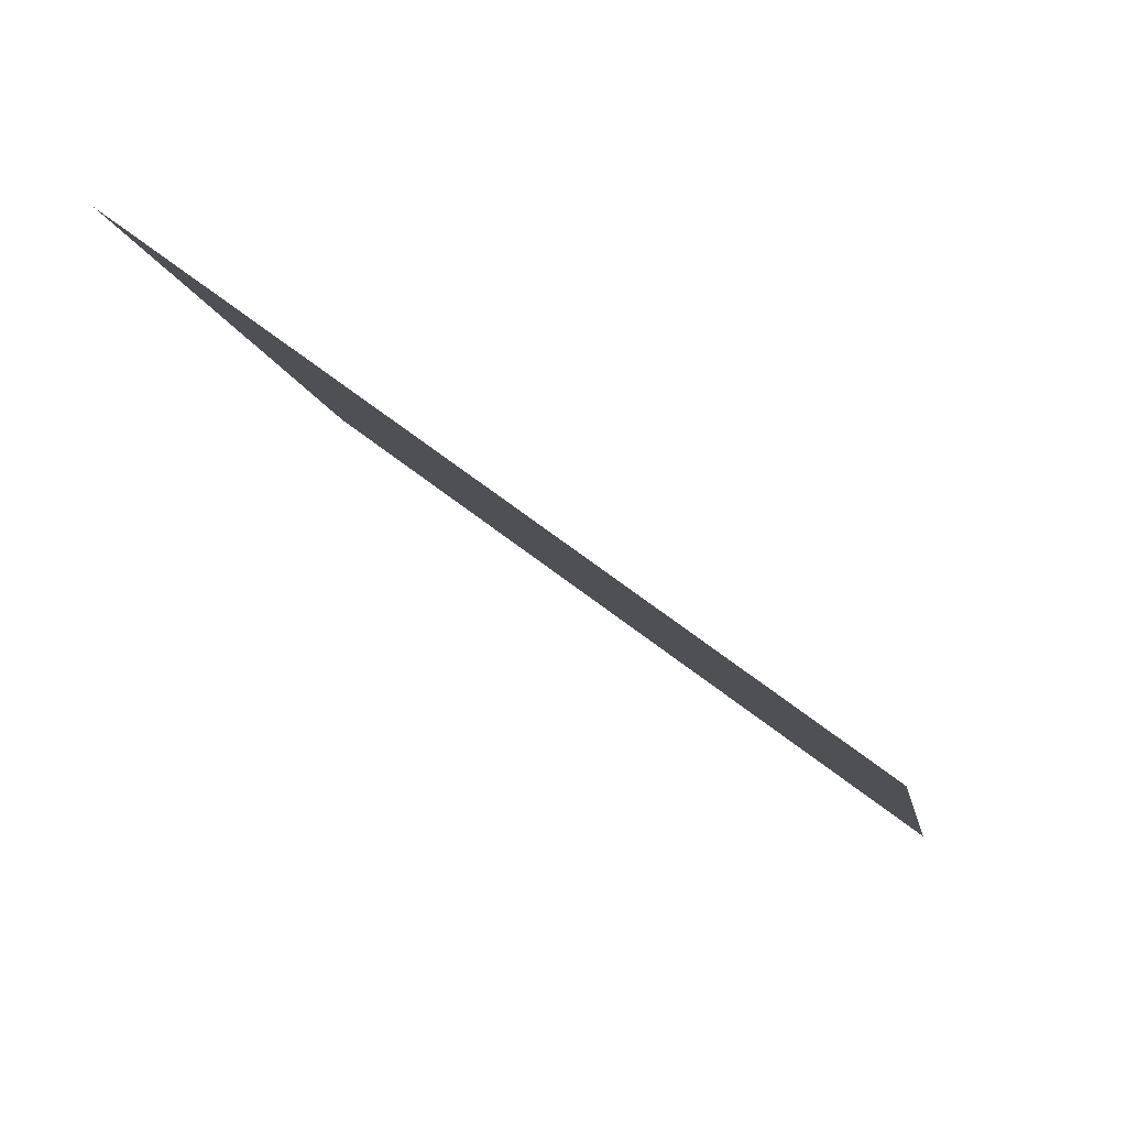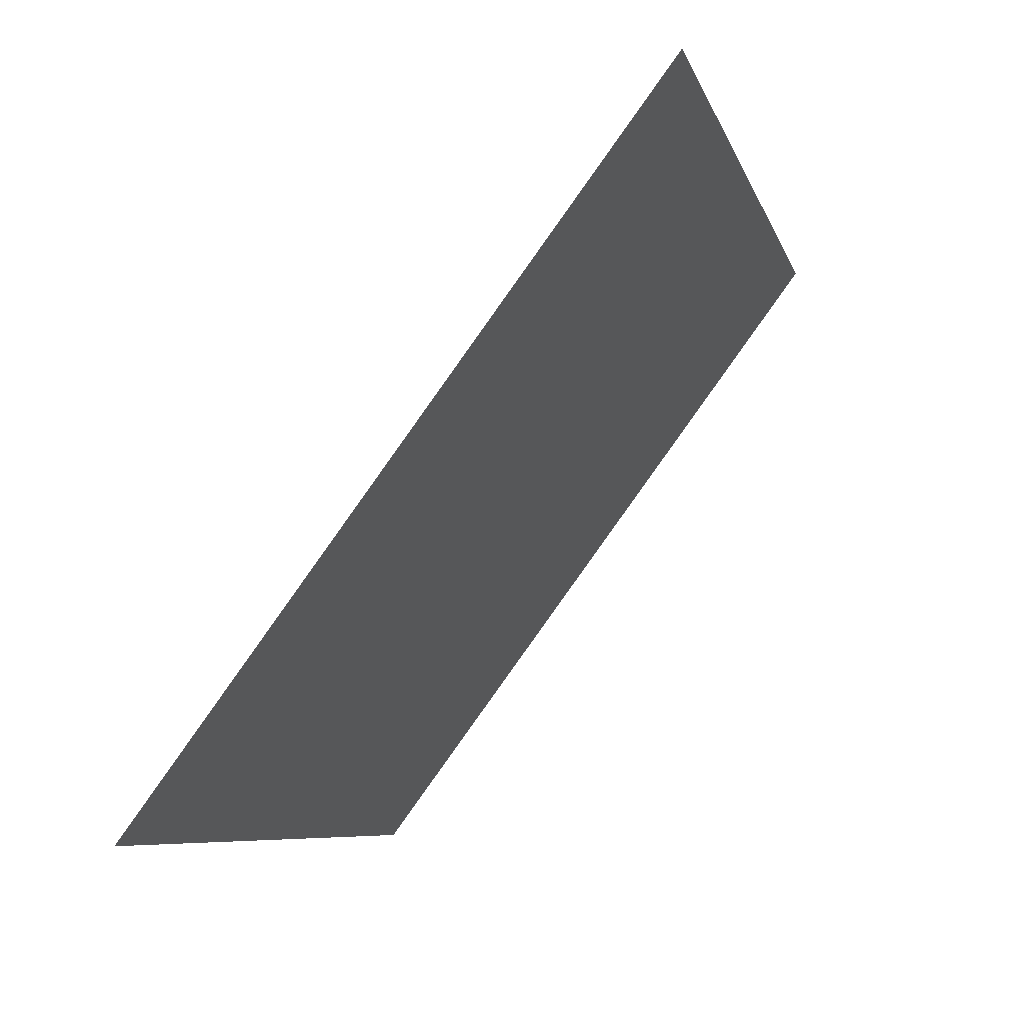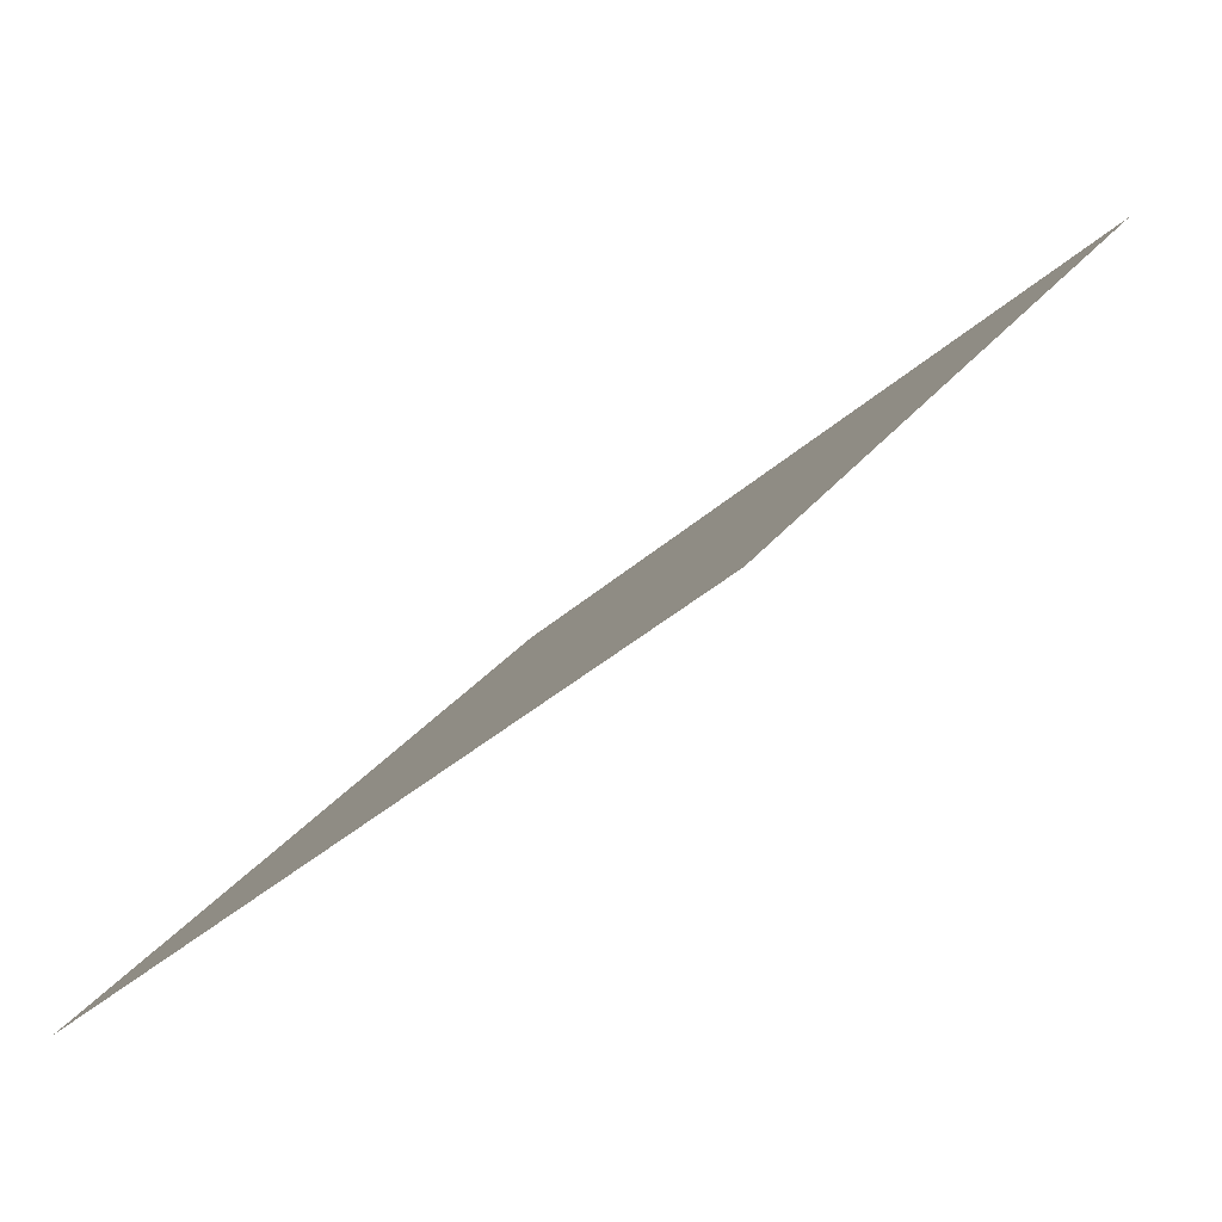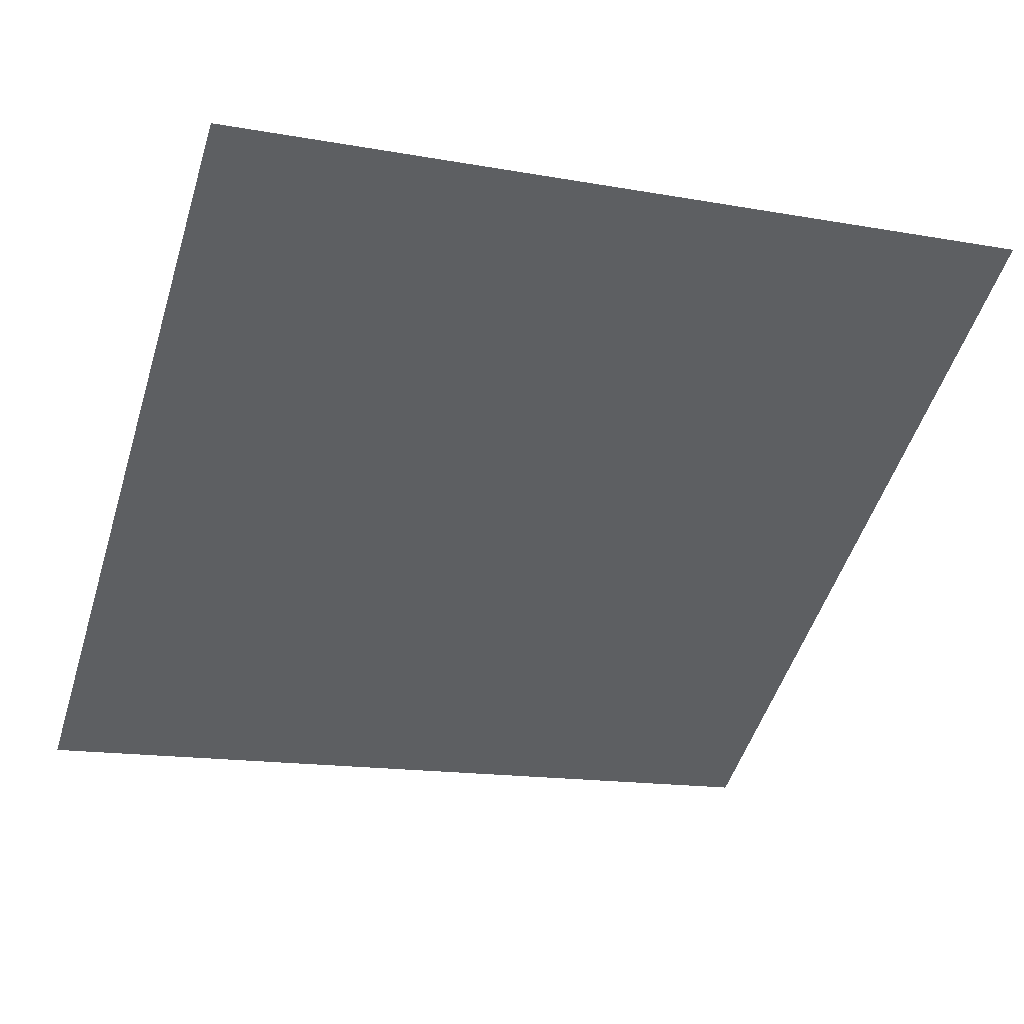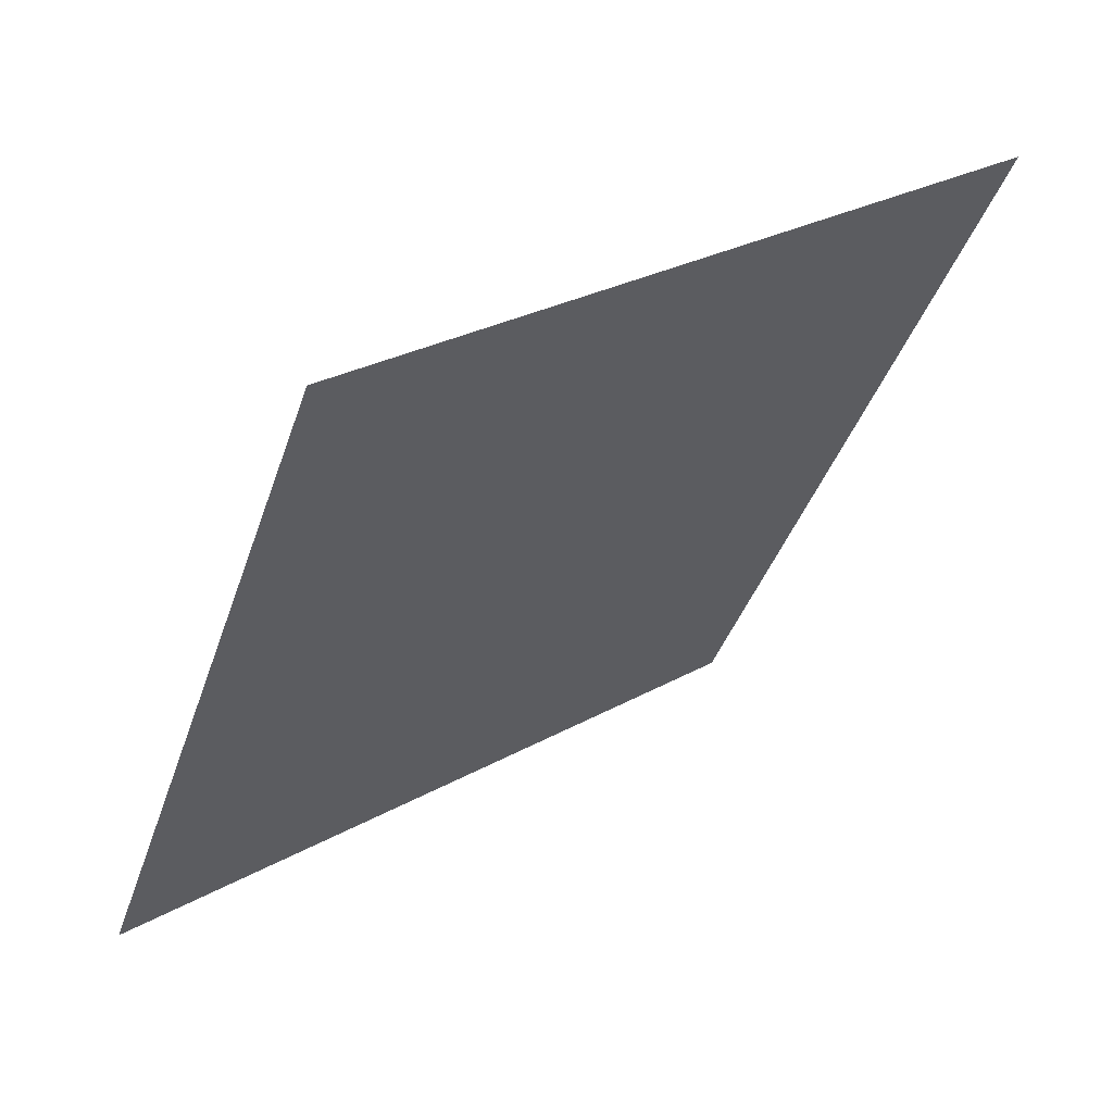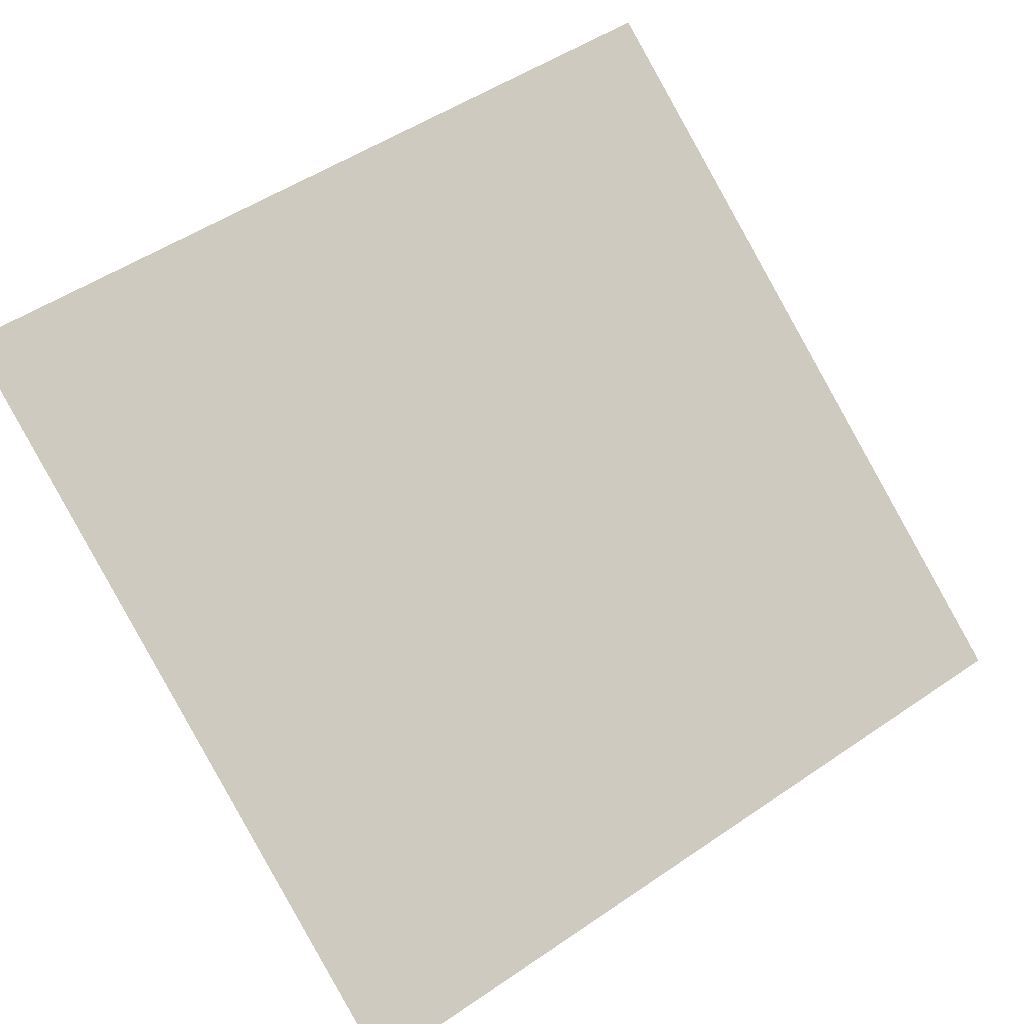
<metadata>
{"format":"obj","ext":"obj","renderer":"f3d","projection":"perspective","resolution":1024,"background":"white","views":[{"elev":-10.6,"azim":99.9,"up":"+Y"},{"elev":-8.0,"azim":102.3,"up":"+Z"},{"elev":-38.1,"azim":47.4,"up":"+Z"},{"elev":-11.6,"azim":-20.1,"up":"+Y"},{"elev":-38.9,"azim":-107.3,"up":"+Y"},{"elev":48.9,"azim":144.0,"up":"+Y"}]}
</metadata>
<code>
v 0.089 0.6855 0.3749
v 0.08244 0.6857 0.375
v 0.08256 0.6896 0.3802
v 0.08912 0.6895 0.3802
f 4 3 2 1

</code>
